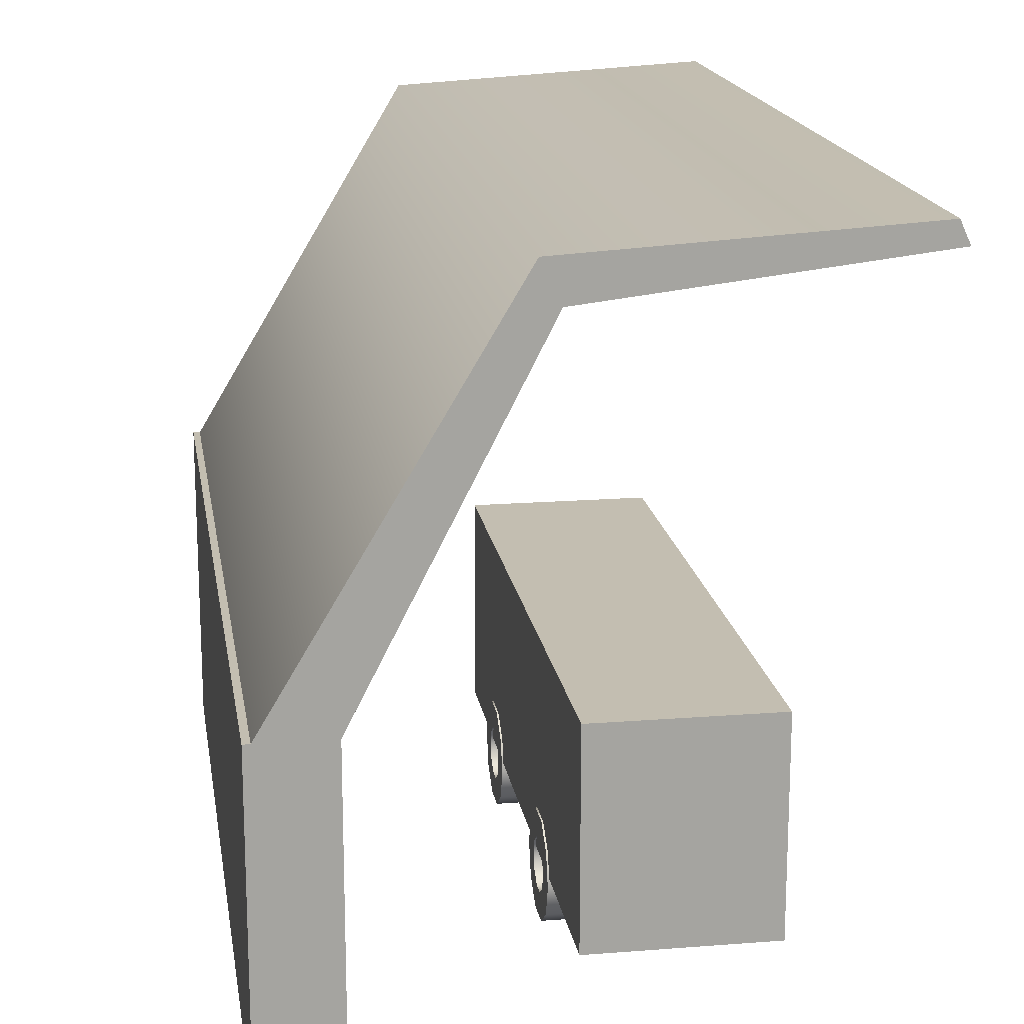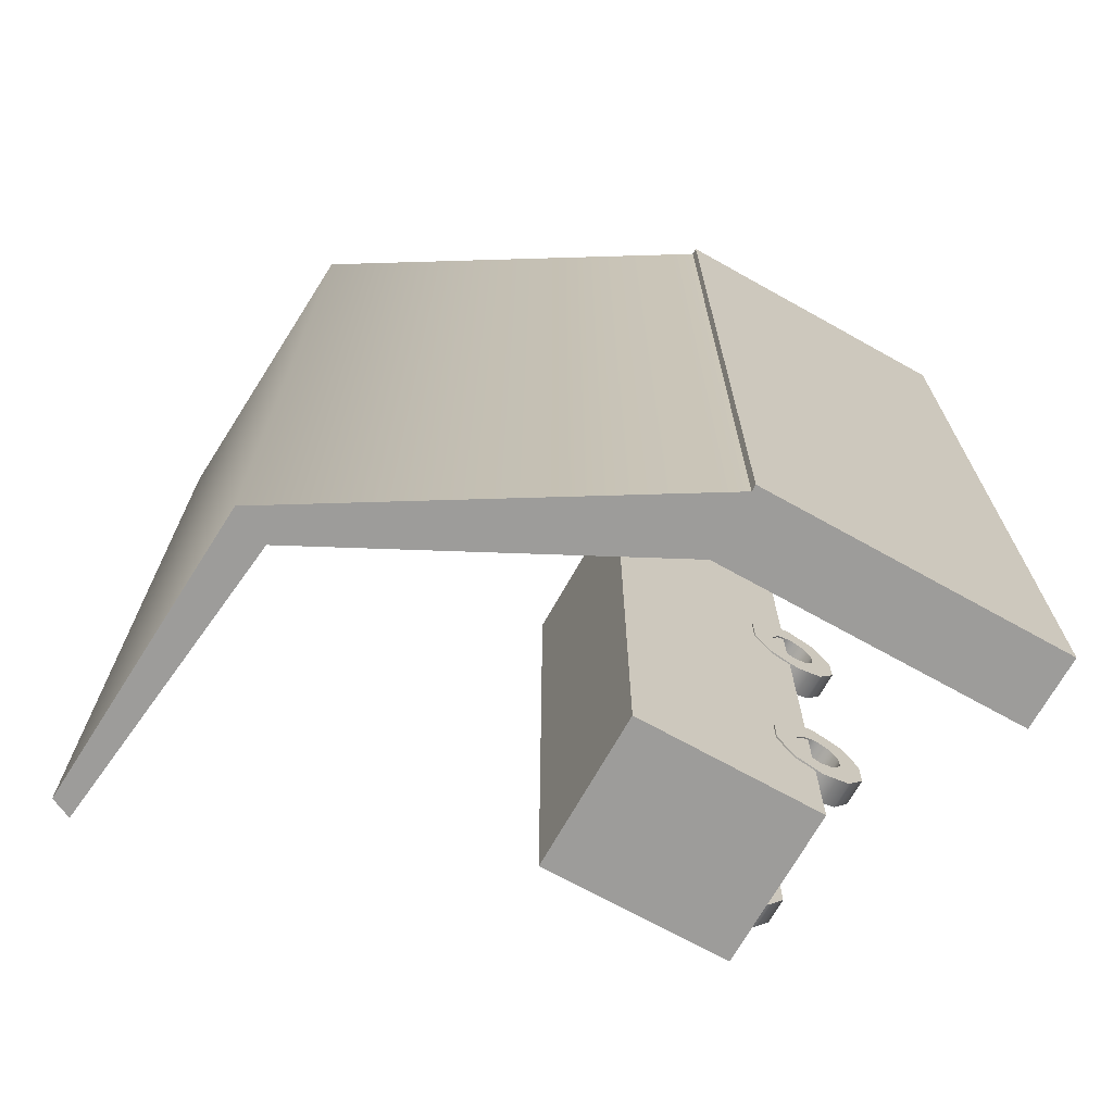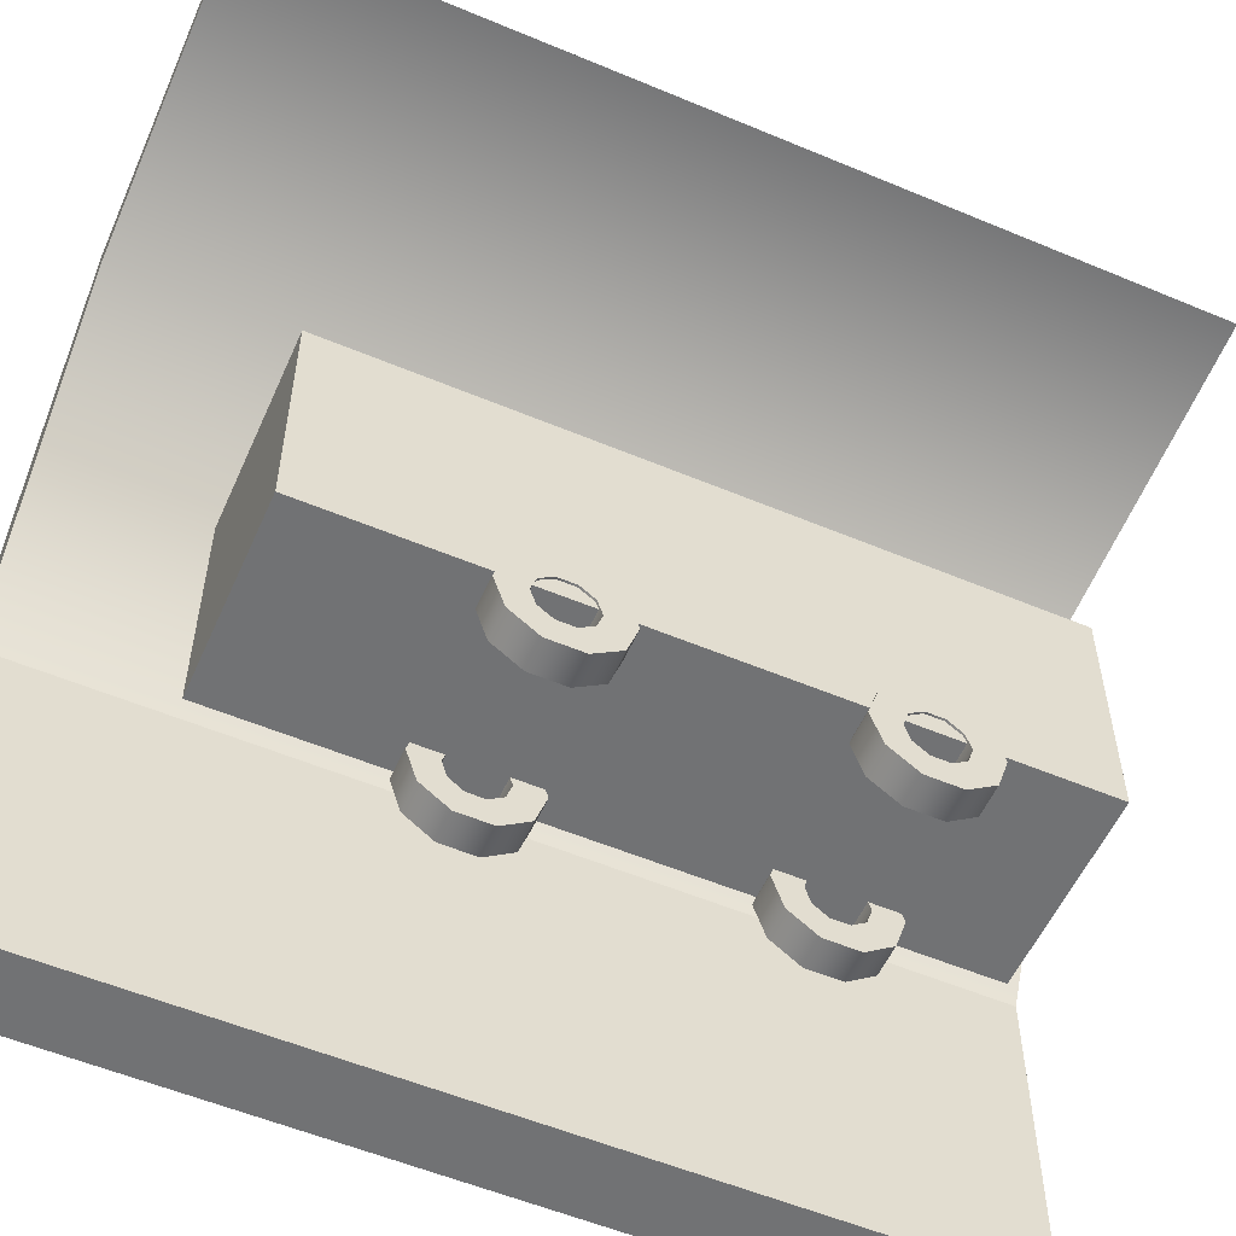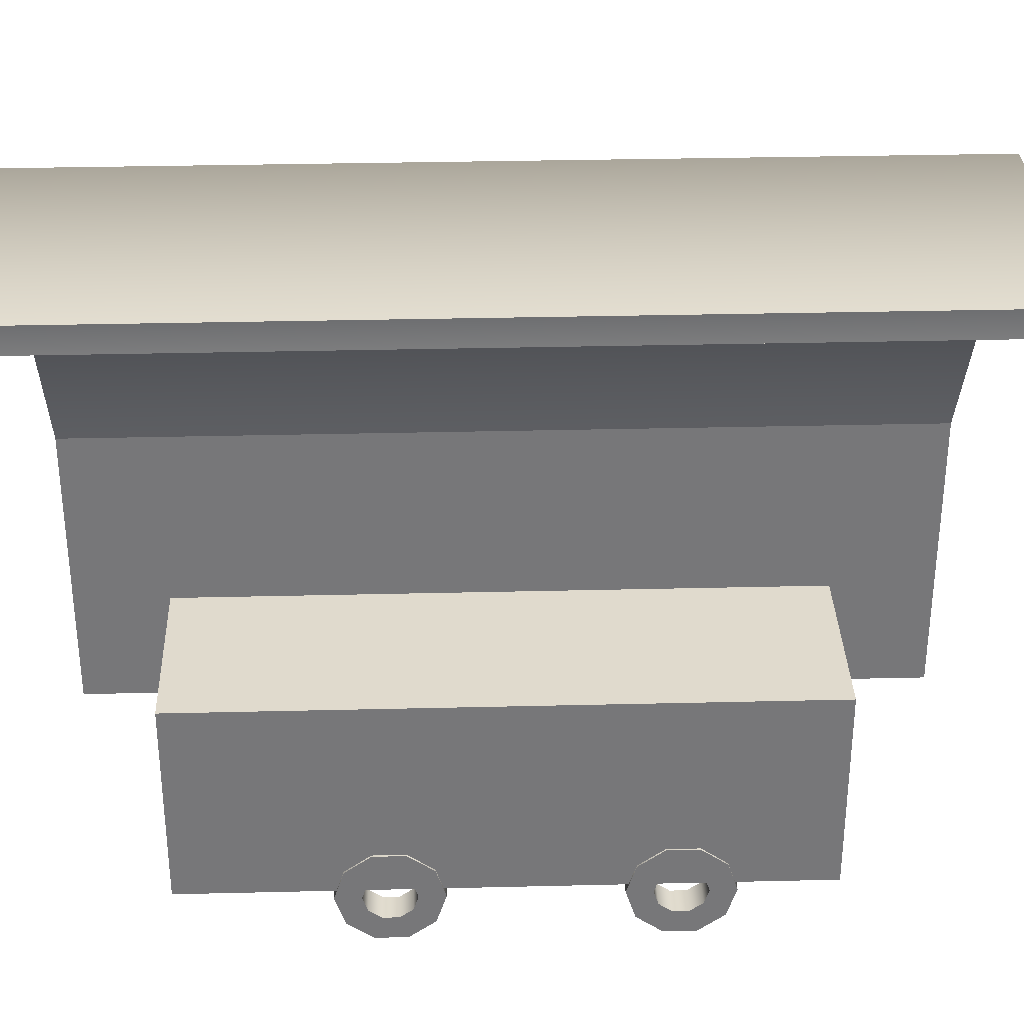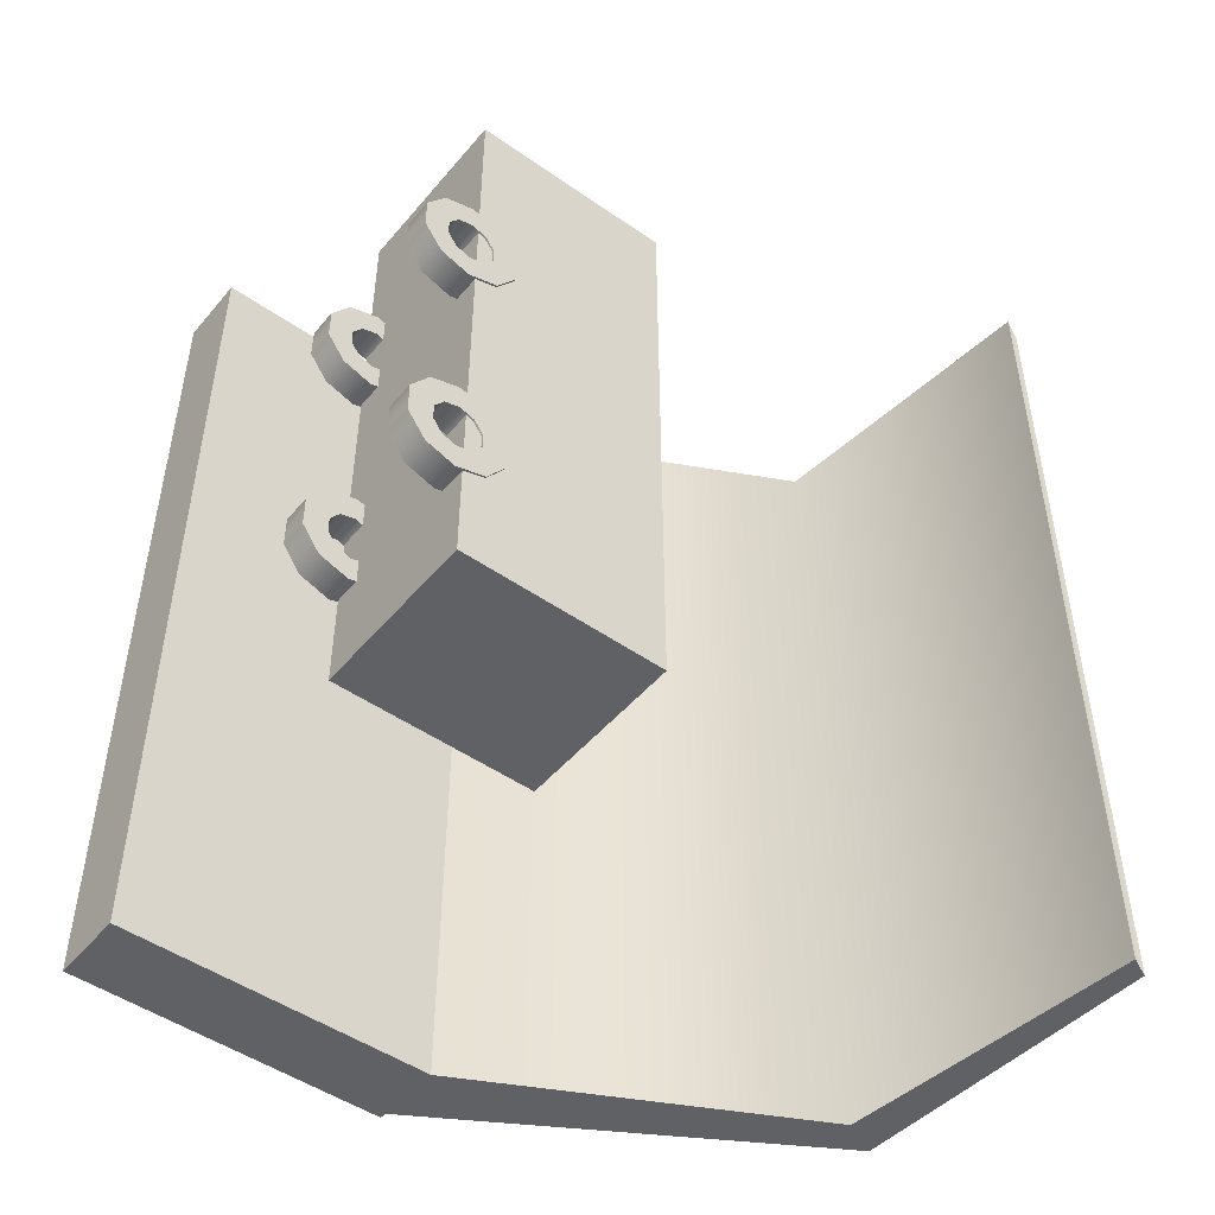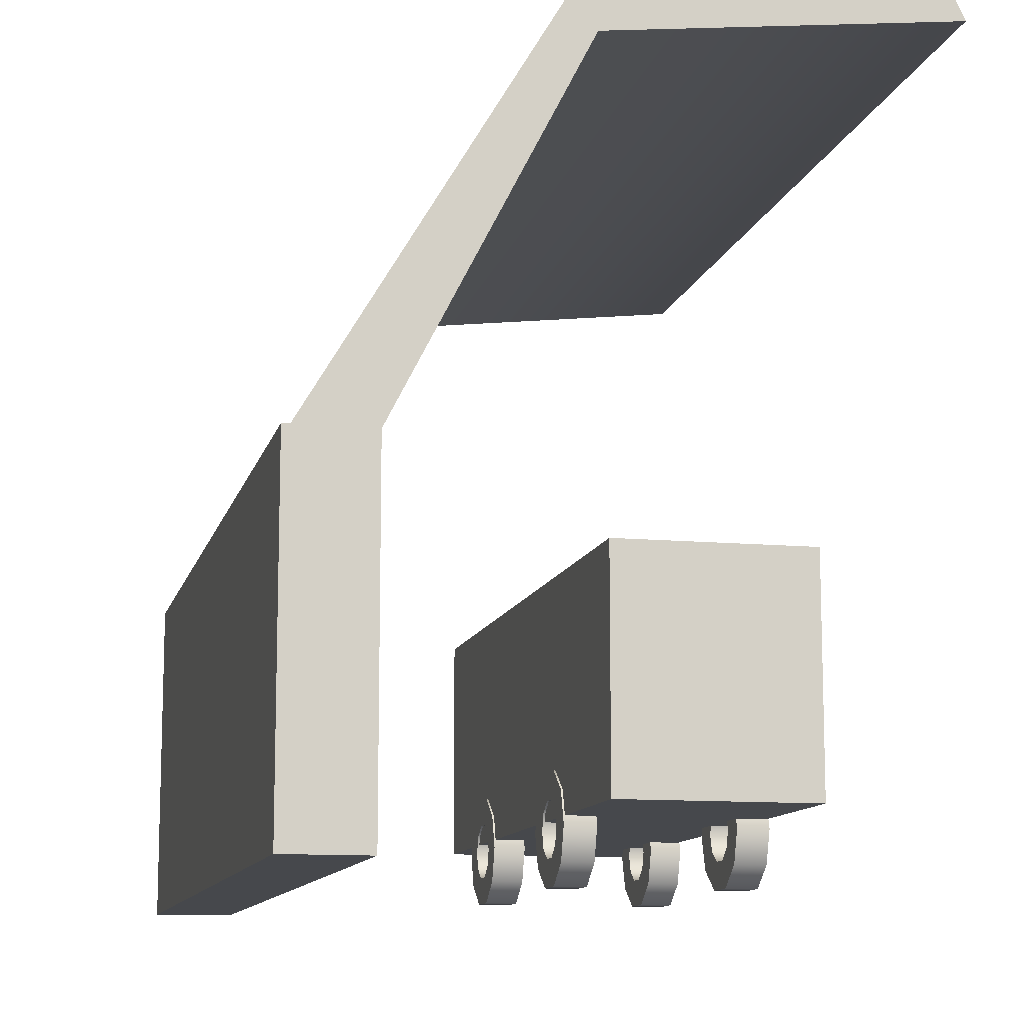
<metadata>
{"format":"obj","ext":"obj","renderer":"f3d","projection":"perspective","resolution":1024,"background":"white","views":[{"elev":17.2,"azim":-8.9,"up":"+Y"},{"elev":-70.1,"azim":-119.2,"up":"+Z"},{"elev":-55.6,"azim":66.2,"up":"+Y"},{"elev":33.0,"azim":88.1,"up":"+Y"},{"elev":-48.3,"azim":51.9,"up":"+Z"},{"elev":-11.5,"azim":-12.8,"up":"+Y"}]}
</metadata>
<code>
o 000_Merged_Objects_1
g Merged_Objects_1
v -33.8 12.76 -46.86
v -33.8 8.733 -45.54
v -33.8 4.707 -51.11
v -33.8 12.76 -53.74
v -41.46 12.76 -46.86
v -41.46 4.707 -51.11
v -41.46 8.733 -45.54
v -41.46 12.76 -53.74
v -33.8 6.245 -42.1
v -33.8 -0.27 -44.23
v -41.46 -0.27 -44.23
v -41.46 6.245 -42.1
v -33.8 6.245 -37.85
v -33.8 -0.27 -35.72
v -41.46 -0.27 -35.72
v -41.46 6.245 -37.85
v -33.8 8.733 -34.4
v -33.8 4.707 -28.83
v -41.46 4.707 -28.83
v -41.46 8.733 -34.4
v -33.8 12.76 -33.09
v -33.8 12.76 -26.2
v -41.46 12.76 -26.2
v -41.46 12.76 -33.09
v -33.8 16.79 -34.4
v -33.8 20.81 -28.83
v -41.46 20.81 -28.83
v -41.46 16.79 -34.4
v -33.8 19.27 -37.85
v -33.8 25.79 -35.72
v -41.46 25.79 -35.72
v -41.46 19.27 -37.85
v -33.8 19.27 -42.1
v -33.8 25.79 -44.23
v -41.46 25.79 -44.23
v -41.46 19.27 -42.1
v -33.8 16.79 -45.54
v -33.8 20.81 -51.11
v -41.46 20.81 -51.11
v -41.46 16.79 -45.54
v 6.368 12.76 -46.86
v 6.368 8.733 -45.54
v 6.368 4.707 -51.11
v 6.368 12.76 -53.74
v -1.294 12.76 -46.86
v -1.294 4.707 -51.11
v -1.294 8.733 -45.54
v -1.294 12.76 -53.74
v 6.368 6.245 -42.1
v 6.368 -0.27 -44.23
v -1.294 -0.27 -44.23
v -1.294 6.245 -42.1
v 6.368 6.245 -37.85
v 6.368 -0.27 -35.72
v -1.294 -0.27 -35.72
v -1.294 6.245 -37.85
v 6.368 8.733 -34.4
v 6.368 4.707 -28.83
v -1.294 4.707 -28.83
v -1.294 8.733 -34.4
v 6.368 12.76 -33.09
v 6.368 12.76 -26.2
v -1.294 12.76 -26.2
v -1.294 12.76 -33.09
v 6.368 16.79 -34.4
v 6.368 20.81 -28.83
v -1.294 20.81 -28.83
v -1.294 16.79 -34.4
v 6.368 19.27 -37.85
v 6.368 25.79 -35.72
v -1.294 25.79 -35.72
v -1.294 19.27 -37.85
v 6.368 19.27 -42.1
v 6.368 25.79 -44.23
v -1.294 25.79 -44.23
v -1.294 19.27 -42.1
v 6.368 16.79 -45.54
v 6.368 20.81 -51.11
v -1.294 20.81 -51.11
v -1.294 16.79 -45.54
v -33.8 12.76 24.47
v -33.8 8.733 25.79
v -33.8 4.707 20.22
v -33.8 12.76 17.59
v -41.46 12.76 24.47
v -41.46 4.707 20.22
v -41.46 8.733 25.79
v -41.46 12.76 17.59
v -33.8 6.245 29.23
v -33.8 -0.27 27.1
v -41.46 -0.27 27.1
v -41.46 6.245 29.23
v -33.8 6.245 33.49
v -33.8 -0.27 35.61
v -41.46 -0.27 35.61
v -41.46 6.245 33.49
v -33.8 8.733 36.93
v -33.8 4.707 42.5
v -41.46 4.707 42.5
v -41.46 8.733 36.93
v -33.8 12.76 38.24
v -33.8 12.76 45.13
v -41.46 12.76 45.13
v -41.46 12.76 38.24
v -33.8 16.79 36.93
v -33.8 20.81 42.5
v -41.46 20.81 42.5
v -41.46 16.79 36.93
v -33.8 19.27 33.49
v -33.8 25.79 35.61
v -41.46 25.79 35.61
v -41.46 19.27 33.49
v -33.8 19.27 29.23
v -33.8 25.79 27.1
v -41.46 25.79 27.1
v -41.46 19.27 29.23
v -33.8 16.79 25.79
v -33.8 20.81 20.22
v -41.46 20.81 20.22
v -41.46 16.79 25.79
v 5.881 14.87 84.49
v -17.58 14.87 2.812
v 5.881 14.87 2.812
v -17.58 14.87 84.49
v -41.04 14.87 2.812
v -41.04 14.87 84.49
v -17.58 14.87 -78.87
v 5.881 14.87 -78.87
v -41.04 14.87 -78.87
v -41.04 42.48 2.812
v -41.04 42.48 -78.87
v -41.04 42.48 84.49
v -41.04 70.09 2.812
v -41.04 70.09 -78.87
v -41.04 70.09 84.49
v -17.58 42.48 84.49
v 5.881 42.48 84.49
v -17.58 70.09 84.49
v 5.881 70.09 84.49
v -17.58 42.48 -78.87
v 5.881 42.48 -78.87
v -17.58 70.09 -78.87
v 5.881 70.09 -78.87
v 5.881 42.48 2.812
v 5.881 70.09 2.812
v -17.58 70.09 2.812
v 6.368 12.76 24.47
v 6.368 8.733 25.79
v 6.368 4.707 20.22
v 6.368 12.76 17.59
v -1.294 12.76 24.47
v -1.294 4.707 20.22
v -1.294 8.733 25.79
v -1.294 12.76 17.59
v 6.368 6.245 29.23
v 6.368 -0.27 27.1
v -1.294 -0.27 27.1
v -1.294 6.245 29.23
v 6.368 6.245 33.49
v 6.368 -0.27 35.61
v -1.294 -0.27 35.61
v -1.294 6.245 33.49
v 6.368 8.733 36.93
v 6.368 4.707 42.5
v -1.294 4.707 42.5
v -1.294 8.733 36.93
v 6.368 12.76 38.24
v 6.368 12.76 45.13
v -1.294 12.76 45.13
v -1.294 12.76 38.24
v 6.368 16.79 36.93
v 6.368 20.81 42.5
v -1.294 20.81 42.5
v -1.294 16.79 36.93
v 6.368 19.27 33.49
v 6.368 25.79 35.61
v -1.294 25.79 35.61
v -1.294 19.27 33.49
v 6.368 19.27 29.23
v 6.368 25.79 27.1
v -1.294 25.79 27.1
v -1.294 19.27 29.23
v 6.368 16.79 25.79
v 6.368 20.81 20.22
v -1.294 20.81 20.22
v -1.294 16.79 25.79
v -95.94 -0 117.7
v -105.9 0 0
v -95.94 0 0
v -105.9 -0 117.7
v -115.8 0 0
v -115.8 -0 117.7
v -105.9 0 -117.7
v -95.94 0 -117.7
v -115.8 0 -117.7
v -115.8 41.7 0
v -115.8 41.7 -117.7
v -115.8 41.7 117.7
v -115.8 83.4 0
v -115.8 83.4 -117.7
v -115.8 83.4 117.7
v -105.9 41.7 117.7
v -95.94 41.7 117.7
v -105.9 83.4 117.7
v -95.94 83.4 117.7
v -105.9 41.7 -117.7
v -95.94 41.7 -117.7
v -105.9 83.4 -117.7
v -95.94 83.4 -117.7
v -95.94 41.7 0
v -95.94 83.4 0
v -105.9 83.4 0
v -114.9 81.97 117.7
v -56.19 180.1 0
v -114.9 81.97 0
v -56.19 180.1 117.7
v 27.31 185 0
v 27.31 185 117.7
v -56.19 180.1 -117.7
v -114.9 81.97 -117.7
v 27.31 185 -117.7
v 28.5 182.2 0
v 28.5 182.2 -117.7
v 28.5 182.2 117.7
v 29.86 179.4 0
v 29.86 179.4 -117.7
v 29.86 179.4 117.7
v -53.95 174.9 117.7
v -108.1 77.21 117.7
v -51.44 170 117.7
v -101.2 73.14 117.7
v -53.95 174.9 -117.7
v -108.1 77.21 -117.7
v -51.44 170 -117.7
v -101.2 73.14 -117.7
v -108.1 77.21 0
v -101.2 73.14 0
v -51.44 170 0
f 2 3 4 1
f 7 5 8 6
f 9 10 3 2
f 12 7 6 11
f 13 14 10 9
f 16 12 11 15
f 17 18 14 13
f 20 16 15 19
f 21 22 18 17
f 24 20 19 23
f 25 26 22 21
f 28 24 23 27
f 29 30 26 25
f 32 28 27 31
f 33 34 30 29
f 36 32 31 35
f 37 38 34 33
f 40 36 35 39
f 1 4 38 37
f 5 40 39 8
f 3 6 8 4
f 2 1 5 7
f 10 11 6 3
f 9 2 7 12
f 14 15 11 10
f 13 9 12 16
f 18 19 15 14
f 17 13 16 20
f 22 23 19 18
f 21 17 20 24
f 26 27 23 22
f 25 21 24 28
f 30 31 27 26
f 29 25 28 32
f 34 35 31 30
f 33 29 32 36
f 38 39 35 34
f 37 33 36 40
f 4 8 39 38
f 1 37 40 5
f 42 43 44 41
f 47 45 48 46
f 49 50 43 42
f 52 47 46 51
f 53 54 50 49
f 56 52 51 55
f 57 58 54 53
f 60 56 55 59
f 61 62 58 57
f 64 60 59 63
f 65 66 62 61
f 68 64 63 67
f 69 70 66 65
f 72 68 67 71
f 73 74 70 69
f 76 72 71 75
f 77 78 74 73
f 80 76 75 79
f 41 44 78 77
f 45 80 79 48
f 43 46 48 44
f 42 41 45 47
f 50 51 46 43
f 49 42 47 52
f 54 55 51 50
f 53 49 52 56
f 58 59 55 54
f 57 53 56 60
f 62 63 59 58
f 61 57 60 64
f 66 67 63 62
f 65 61 64 68
f 70 71 67 66
f 69 65 68 72
f 74 75 71 70
f 73 69 72 76
f 78 79 75 74
f 77 73 76 80
f 44 48 79 78
f 41 77 80 45
f 82 83 84 81
f 87 85 88 86
f 89 90 83 82
f 92 87 86 91
f 93 94 90 89
f 96 92 91 95
f 97 98 94 93
f 100 96 95 99
f 101 102 98 97
f 104 100 99 103
f 105 106 102 101
f 108 104 103 107
f 109 110 106 105
f 112 108 107 111
f 113 114 110 109
f 116 112 111 115
f 117 118 114 113
f 120 116 115 119
f 81 84 118 117
f 85 120 119 88
f 83 86 88 84
f 82 81 85 87
f 90 91 86 83
f 89 82 87 92
f 94 95 91 90
f 93 89 92 96
f 98 99 95 94
f 97 93 96 100
f 102 103 99 98
f 101 97 100 104
f 106 107 103 102
f 105 101 104 108
f 110 111 107 106
f 109 105 108 112
f 114 115 111 110
f 113 109 112 116
f 118 119 115 114
f 117 113 116 120
f 84 88 119 118
f 81 117 120 85
f 123 121 124 122
f 122 124 126 125
f 128 123 122 127
f 127 122 125 129
f 131 129 125 130
f 130 125 126 132
f 134 131 130 133
f 133 130 132 135
f 132 126 124 136
f 136 124 121 137
f 135 132 136 138
f 138 136 137 139
f 141 128 127 140
f 140 127 129 131
f 143 141 140 142
f 142 140 131 134
f 137 121 123 144
f 144 123 128 141
f 139 137 144 145
f 145 144 141 143
f 133 135 138 146
f 146 138 139 145
f 134 133 146 142
f 142 146 145 143
f 148 149 150 147
f 153 151 154 152
f 155 156 149 148
f 158 153 152 157
f 159 160 156 155
f 162 158 157 161
f 163 164 160 159
f 166 162 161 165
f 167 168 164 163
f 170 166 165 169
f 171 172 168 167
f 174 170 169 173
f 175 176 172 171
f 178 174 173 177
f 179 180 176 175
f 182 178 177 181
f 183 184 180 179
f 186 182 181 185
f 147 150 184 183
f 151 186 185 154
f 149 152 154 150
f 148 147 151 153
f 156 157 152 149
f 155 148 153 158
f 160 161 157 156
f 159 155 158 162
f 164 165 161 160
f 163 159 162 166
f 168 169 165 164
f 167 163 166 170
f 172 173 169 168
f 171 167 170 174
f 176 177 173 172
f 175 171 174 178
f 180 181 177 176
f 179 175 178 182
f 184 185 181 180
f 183 179 182 186
f 150 154 185 184
f 147 183 186 151
f 189 187 190 188
f 188 190 192 191
f 194 189 188 193
f 193 188 191 195
f 197 195 191 196
f 196 191 192 198
f 200 197 196 199
f 199 196 198 201
f 198 192 190 202
f 202 190 187 203
f 201 198 202 204
f 204 202 203 205
f 207 194 193 206
f 206 193 195 197
f 209 207 206 208
f 208 206 197 200
f 203 187 189 210
f 210 189 194 207
f 205 203 210 211
f 211 210 207 209
f 199 201 204 212
f 212 204 205 211
f 200 199 212 208
f 208 212 211 209
f 215 213 216 214
f 214 216 218 217
f 220 215 214 219
f 219 214 217 221
f 223 221 217 222
f 222 217 218 224
f 226 223 222 225
f 225 222 224 227
f 224 218 216 228
f 228 216 213 229
f 227 224 228 230
f 230 228 229 231
f 233 220 219 232
f 232 219 221 223
f 235 233 232 234
f 234 232 223 226
f 229 213 215 236
f 236 215 220 233
f 231 229 236 237
f 237 236 233 235
f 225 227 230 238
f 238 230 231 237
f 226 225 238 234
f 234 238 237 235

</code>
